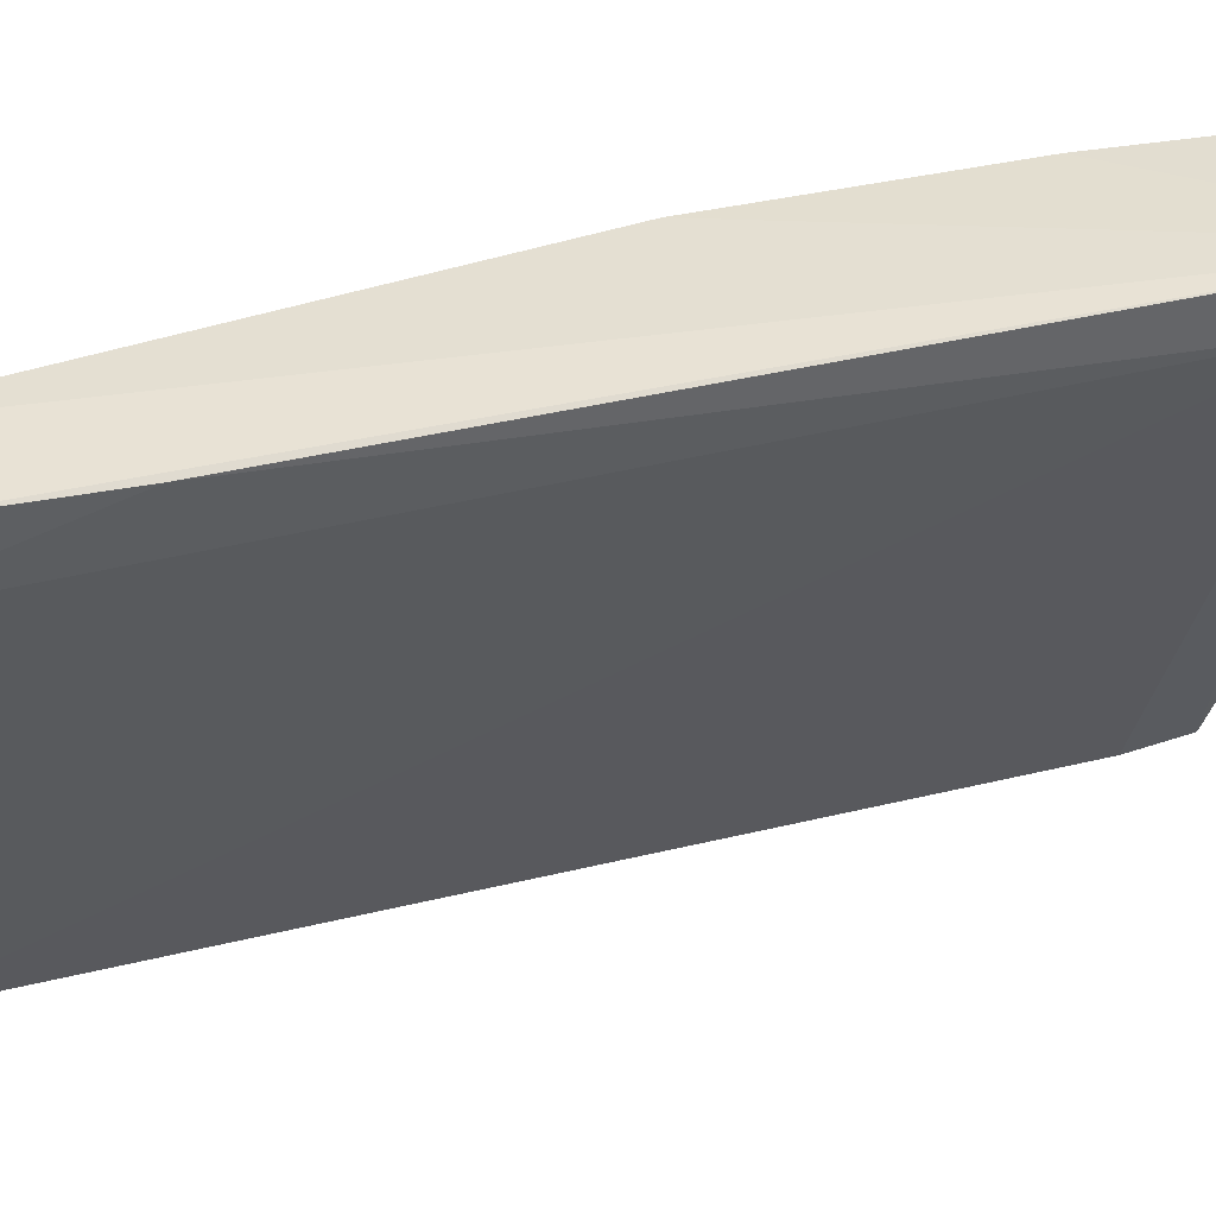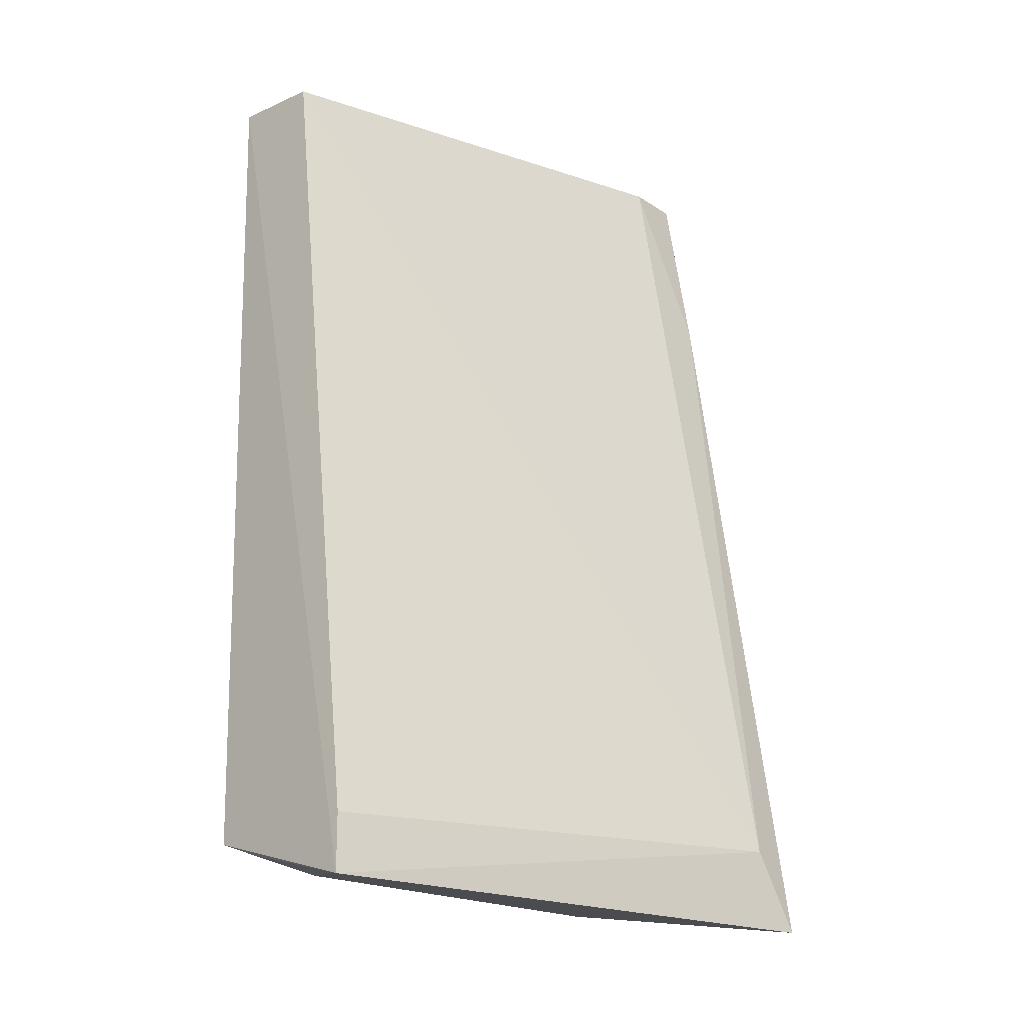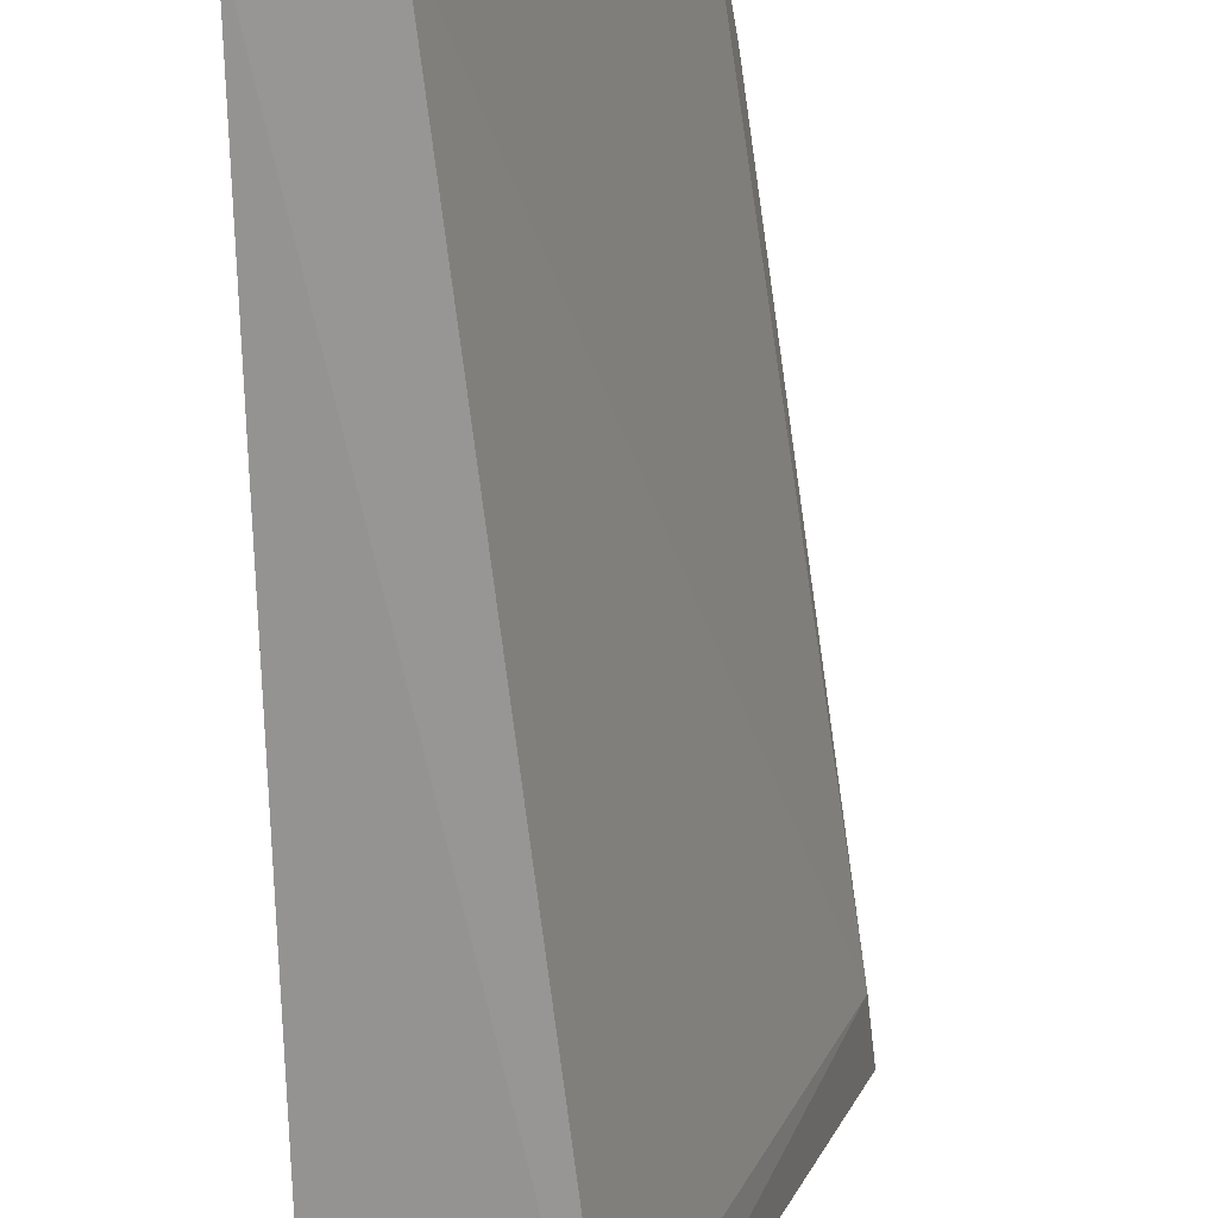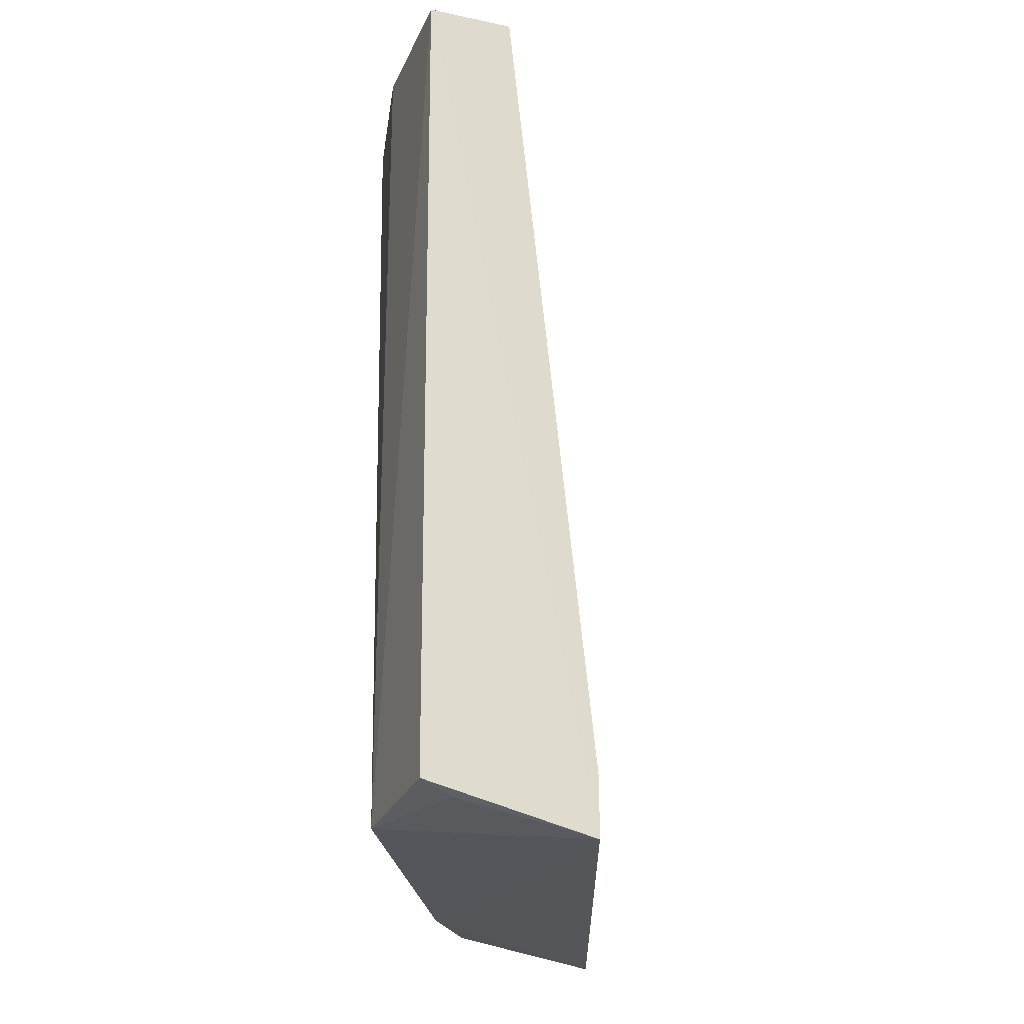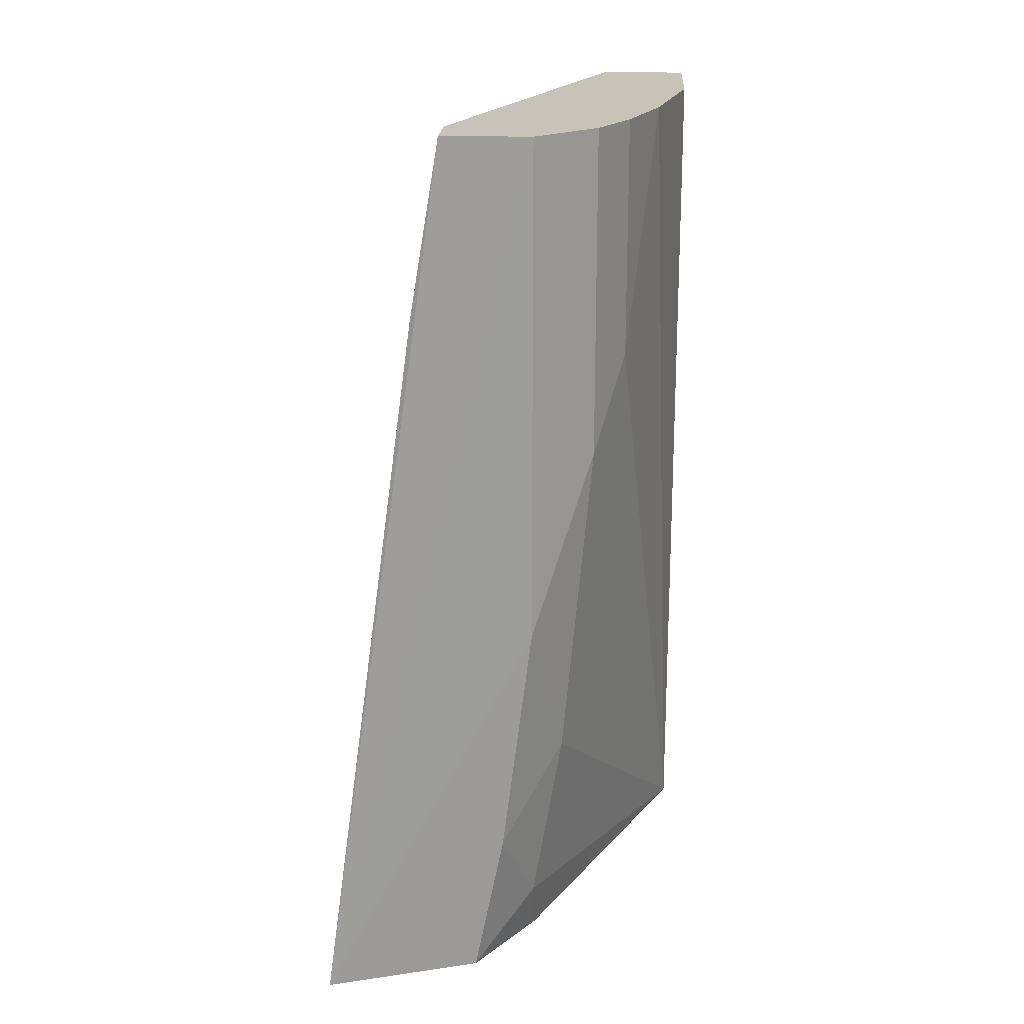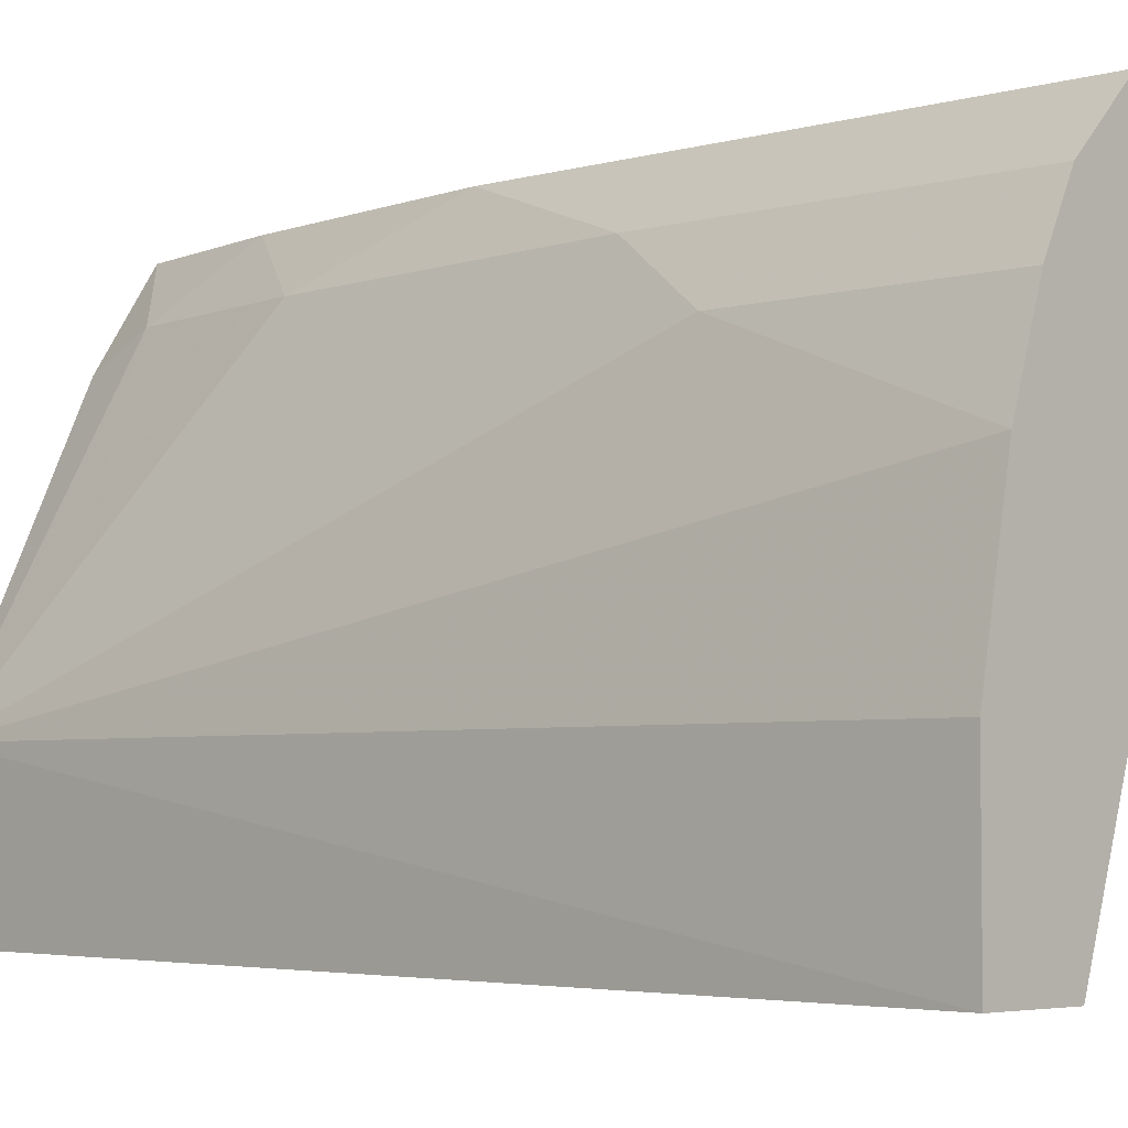
<metadata>
{"format":"obj","ext":"obj","renderer":"f3d","projection":"perspective","resolution":1024,"background":"white","views":[{"elev":40.9,"azim":-112.7,"up":"+Z"},{"elev":-18.9,"azim":-140.5,"up":"+Y"},{"elev":-67.9,"azim":-179.4,"up":"+Z"},{"elev":-23.1,"azim":160.7,"up":"+Y"},{"elev":19.7,"azim":3.4,"up":"+Y"},{"elev":-4.3,"azim":133.0,"up":"+Z"}]}
</metadata>
<code>
v 0.1806 -0.1263 -0.02066
v 0.1387 0.2076 0.1686
v 0.104 0.2076 0.1686
v 0.05395 -0.1487 0.174
v 0.1618 0.2076 -0.0279
v 0.1965 -0.1275 0.02989
v 0.1271 -0.1391 -0.0279
v 0.1965 0.2076 0.02989
v 0.1156 -0.1391 0.1686
v 0.1618 0.08046 0.1454
v 0.1965 0.2076 -0.0279
v 0.05779 -0.116 0.157
v 0.1734 0.2076 0.1223
v 0.104 0.2076 0.1454
v 0.1939 -0.1215 -0.02422
v 0.1502 -0.0466 0.1454
v 0.1387 0.01116 0.1686
v 0.1271 -0.116 -0.0279
v 0.1387 -0.1391 0.1339
v 0.1849 0.2076 0.08766
v 0.1734 0.1151 0.1223
v 0.1618 0.2076 0.1454
v 0.1387 -0.116 0.1454
v 0.09246 0.1382 0.1686
v 0.1271 -0.08128 0.1686
f 9 23 25
f 2 3 4
f 3 2 5
f 1 6 7
f 5 2 8
f 7 5 11
f 5 8 11
f 8 6 11
f 7 4 12
f 8 2 13
f 3 5 14
f 5 12 14
f 6 1 15
f 1 7 15
f 11 6 15
f 7 11 15
f 6 10 16
f 16 10 17
f 2 4 17
f 10 2 17
f 5 7 18
f 12 5 18
f 7 12 18
f 4 7 19
f 7 6 19
f 9 4 19
f 6 8 20
f 8 13 20
f 20 13 21
f 10 6 21
f 13 10 21
f 6 20 21
f 2 10 22
f 13 2 22
f 10 13 22
f 6 16 23
f 19 6 23
f 9 19 23
f 4 3 24
f 12 4 24
f 3 14 24
f 14 12 24
f 4 9 25
f 16 17 25
f 17 4 25
f 23 16 25

</code>
